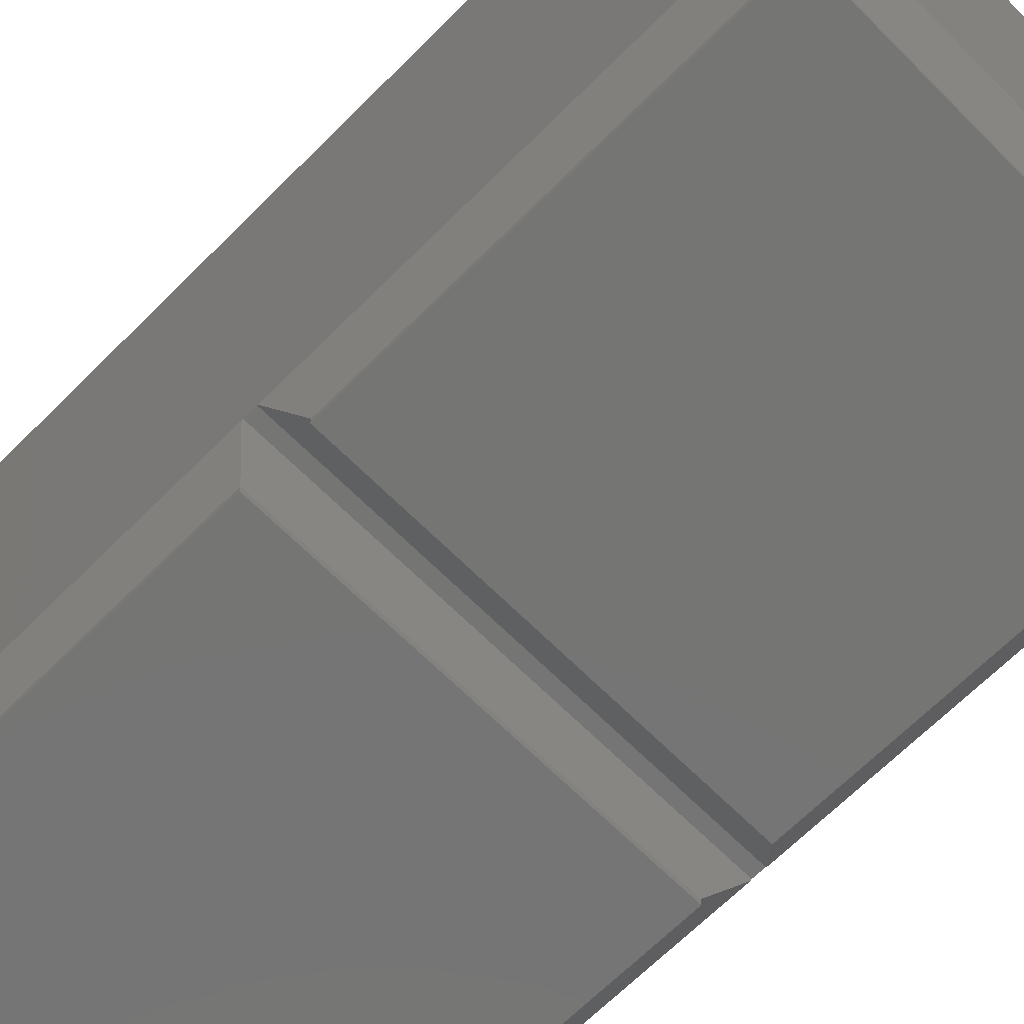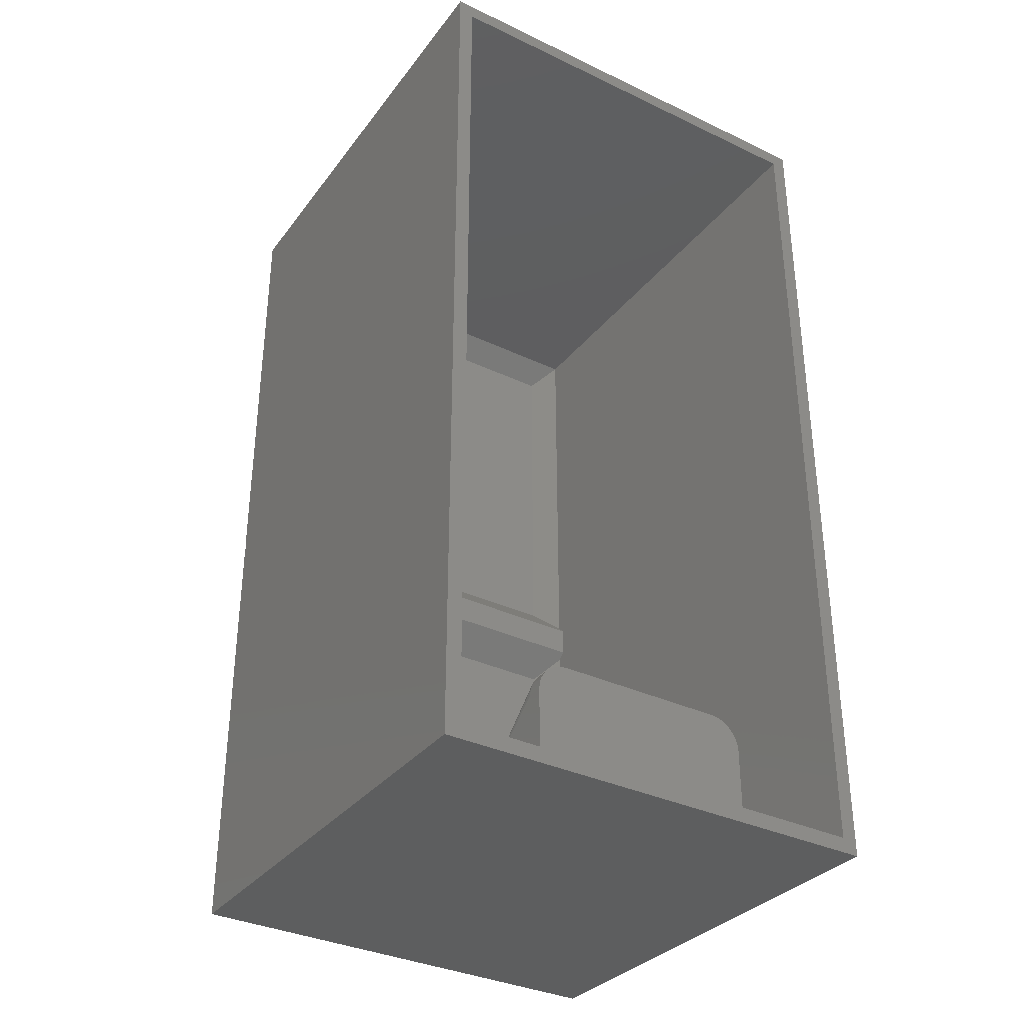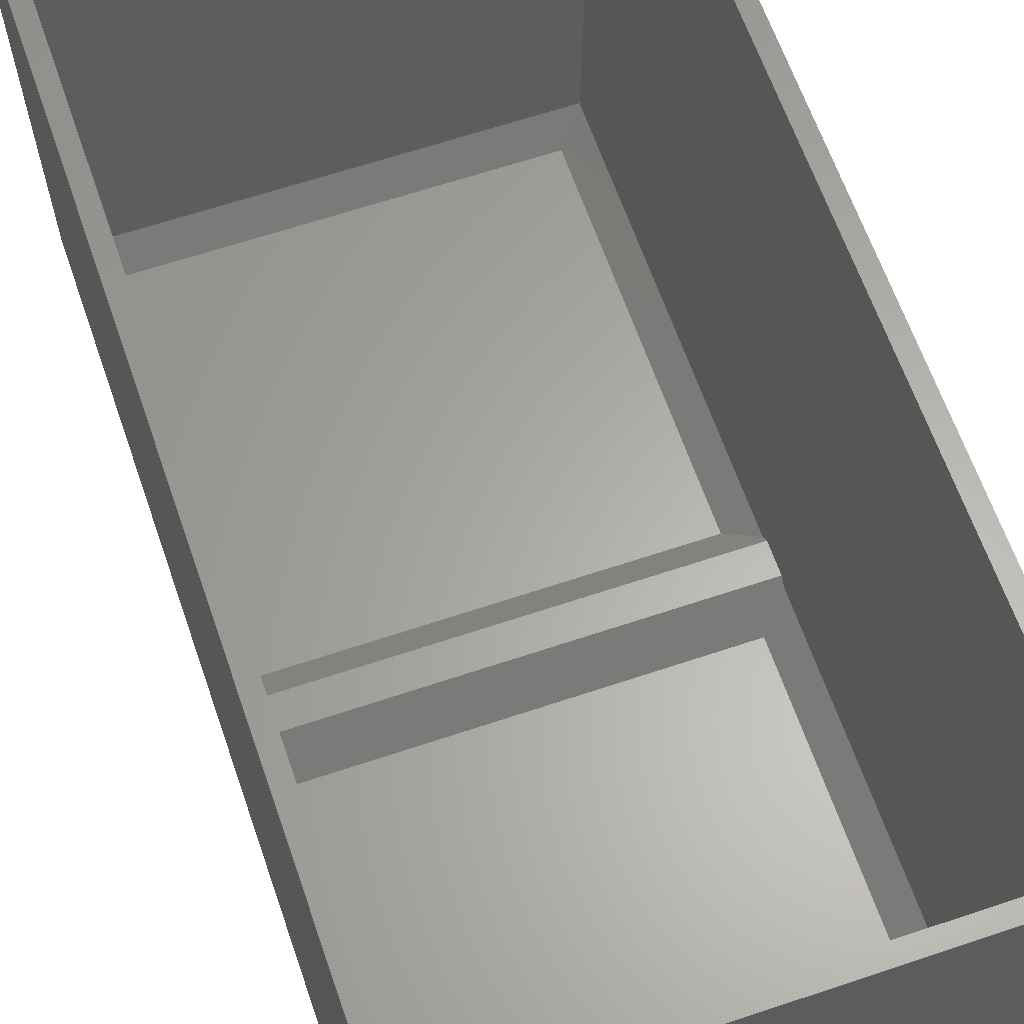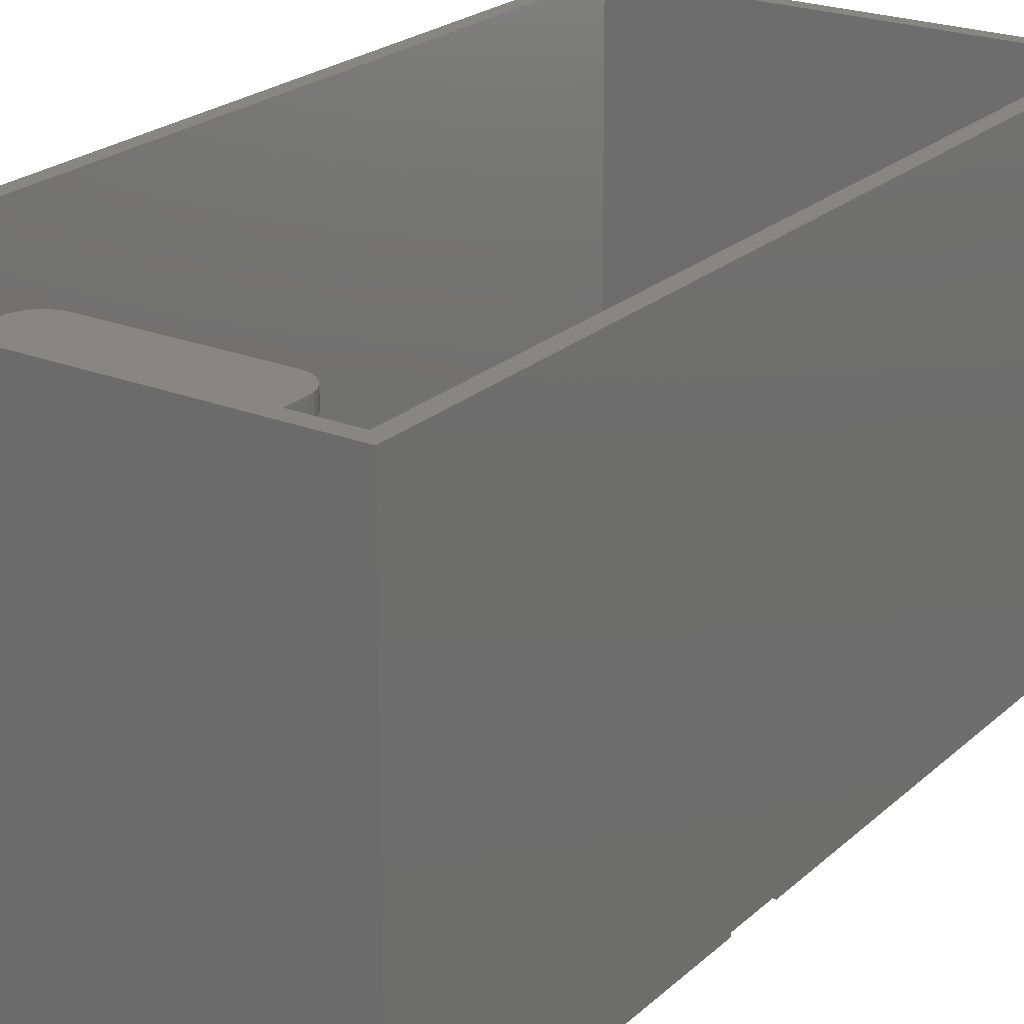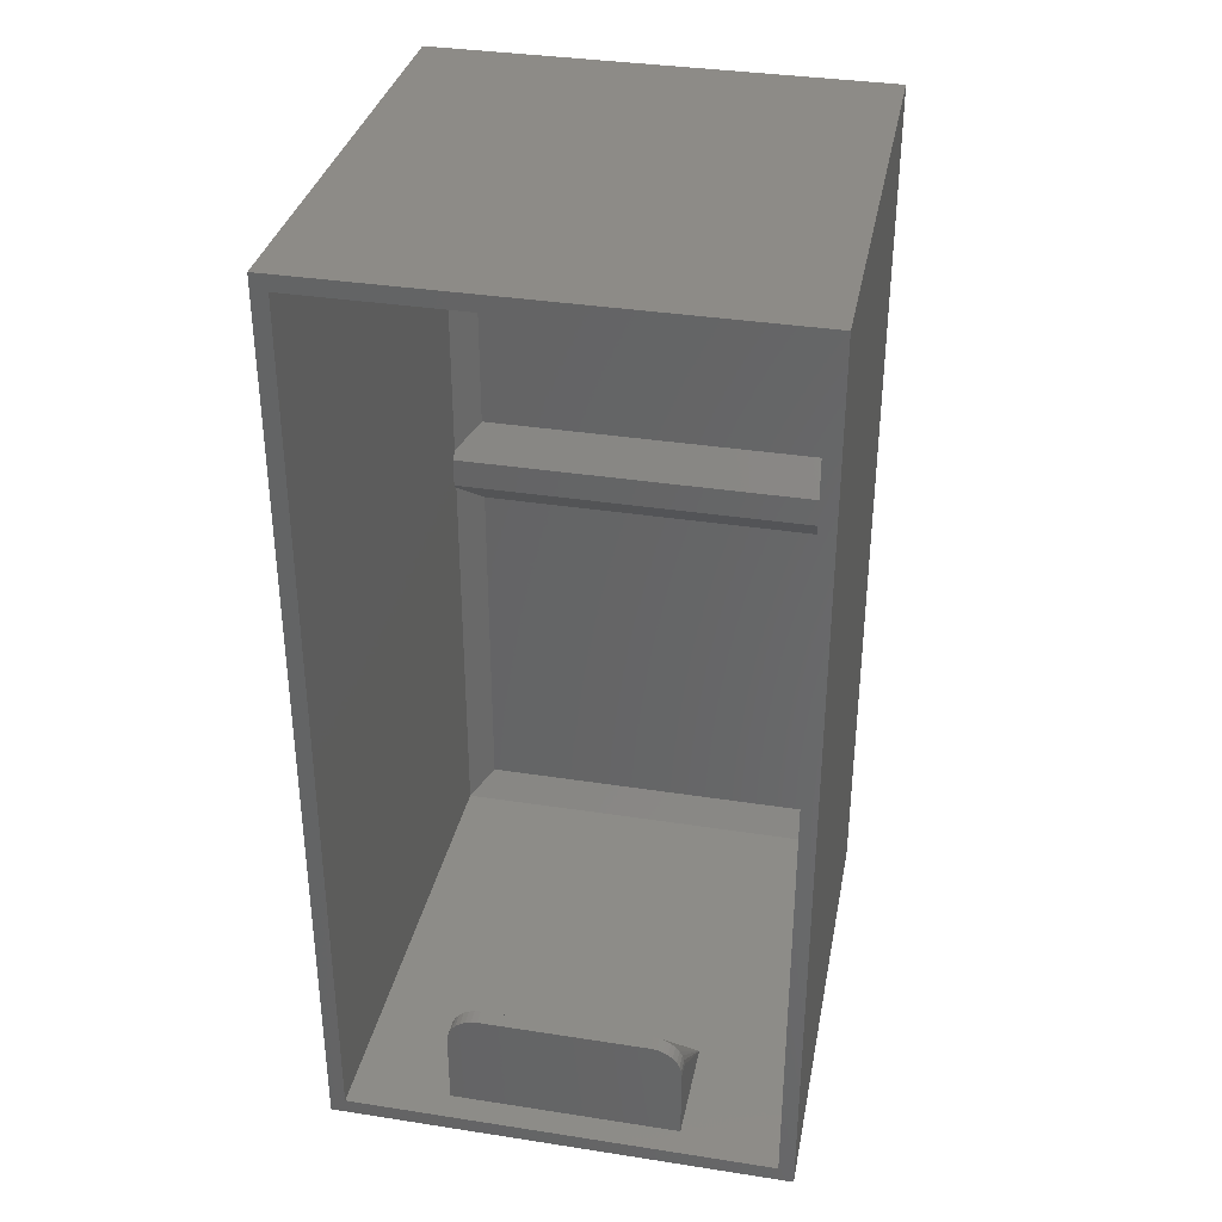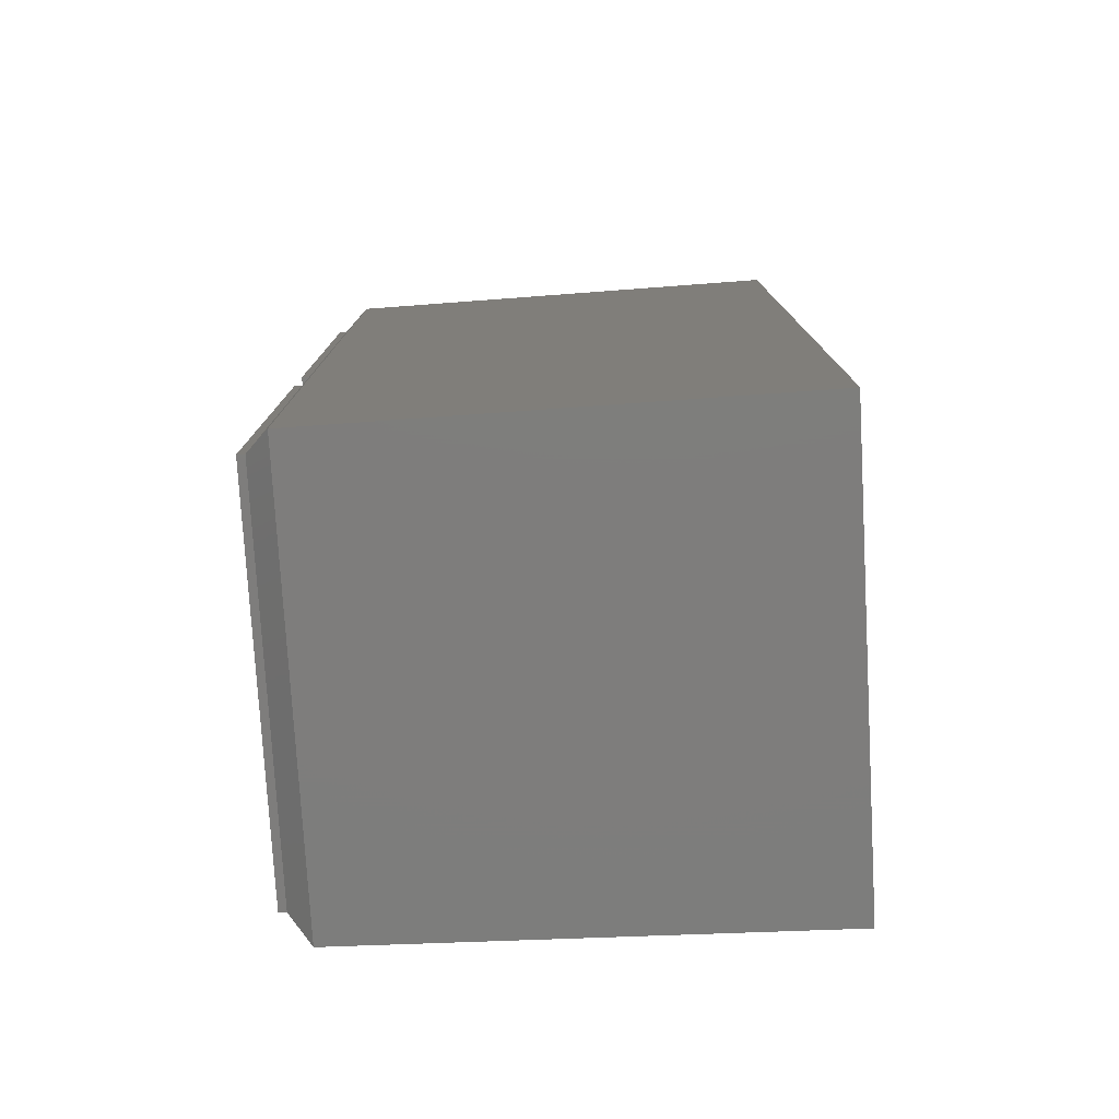
<metadata>
{"format":"stl","ext":"stl","renderer":"f3d","projection":"perspective","resolution":1024,"background":"white","views":[{"elev":-67.3,"azim":-45.0,"up":"+Z"},{"elev":-34.4,"azim":-32.6,"up":"+Y"},{"elev":62.9,"azim":161.1,"up":"+Z"},{"elev":23.0,"azim":34.3,"up":"+Z"},{"elev":35.5,"azim":11.6,"up":"+Y"},{"elev":-77.3,"azim":-86.7,"up":"+Y"}]}
</metadata>
<code>
# stl→obj: 112 verts, 220 faces
v 13 -13 0.499
v 13 13 0
v 13 13 0.499
v 13 -13 0
v -13 -13 0
v -13 13 0
v -13 13 0.499
v -13 -13 0.499
v 14.53 14.53 2.031
v 14.53 -14.53 2.031
v -14.53 -14.53 2.031
v -14.53 14.53 2.031
v 14.53 14.6 2.1
v -14.53 14.6 2.1
v 13 17 0.499
v 13 43 0
v 13 43 0.499
v 13 17 0
v -13 17 0
v -13 43 0
v -13 43 0.499
v -13 17 0.499
v 14.53 44.53 2.031
v 14.53 15.47 2.031
v -14.53 15.4 2.1
v -14.53 15.47 2.031
v 14.53 15.4 2.1
v -14.53 44.53 2.031
v 15 45 33
v 13.99 43.99 33
v 15 -15 33
v -13.99 43.99 33
v -15 45 33
v -13.99 -13.99 33
v 13.99 -13.99 33
v -15 -15 33
v -12 12 0.999
v 12 -12 0.999
v 12 12 0.999
v -12 -12 0.999
v 13.53 13.53 2.531
v 13.53 -13.53 2.531
v -13.53 -13.53 2.531
v -13.53 13.53 2.531
v -13.54 14 2.999
v 13.54 14 2.999
v -12 42 0.999
v 12 18 0.999
v 12 42 0.999
v -12 18 0.999
v 13.53 43.53 2.531
v 13.53 16.47 2.531
v 13.54 16 2.999
v -13.54 16 2.999
v -13.53 16.47 2.531
v -13.53 43.53 2.531
v 7.5 -13.97 31.25
v 7.5 -13.86 24.3
v 7.5 -13.86 24.29
v 7.499 -13.86 24.29
v 7.489 -13.86 24.28
v -7.489 -13.86 24.28
v 7.491 -13.86 24.28
v 7.493 -13.86 24.29
v 7.495 -13.86 24.29
v 7.496 -13.86 24.29
v 7.498 -13.86 24.29
v -7.5 -13.97 31.25
v -7.5 -13.86 24.3
v -7.5 -13.86 24.29
v -7.499 -13.86 24.29
v -7.498 -13.86 24.29
v -7.491 -13.86 24.28
v -7.493 -13.86 24.29
v -7.495 -13.86 24.29
v -7.496 -13.86 24.29
v -7.348 -8.235 30.25
v -7.462 -8.61 30.25
v 6.265 -7.152 30.25
v 5.89 -7.038 30.25
v -7.163 -7.889 30.25
v 7.462 -8.61 31.25
v 7.348 -8.235 30.25
v 7.348 -8.235 31.25
v 7.462 -8.61 30.25
v -7.5 -9 30.25
v -7.462 -8.61 31.25
v -7.5 -9 31.25
v 7.5 -9 30.25
v 7.5 -9 31.25
v -6.611 -7.337 30.25
v -6.265 -7.152 30.25
v 7.163 -7.889 30.25
v 5.5 -7 30.25
v -5.5 -7 30.25
v -6.914 -7.586 30.25
v -5.89 -7.038 30.25
v 6.611 -7.337 30.25
v 6.914 -7.586 30.25
v 6.265 -7.152 31.25
v 6.611 -7.337 31.25
v -5.89 -7.038 31.25
v -5.5 -7 31.25
v 5.5 -7 31.25
v 5.89 -7.038 31.25
v -6.611 -7.337 31.25
v -6.265 -7.152 31.25
v 7.163 -7.889 31.25
v -6.914 -7.586 31.25
v 6.914 -7.586 31.25
v -7.163 -7.889 31.25
v -7.348 -8.235 31.25
f 1 2 3
f 2 1 4
f 5 2 4
f 2 5 6
f 5 7 6
f 7 5 8
f 2 7 3
f 7 2 6
f 5 1 8
f 1 5 4
f 9 1 3
f 1 9 10
f 8 10 11
f 10 8 1
f 8 12 7
f 12 8 11
f 3 13 9
f 13 3 14
f 7 14 3
f 14 7 12
f 15 16 17
f 16 15 18
f 19 16 18
f 16 19 20
f 19 21 20
f 21 19 22
f 16 21 17
f 21 16 20
f 19 15 22
f 15 19 18
f 23 15 17
f 15 23 24
f 22 25 26
f 25 22 27
f 15 27 22
f 27 15 24
f 22 28 21
f 28 22 26
f 17 28 23
f 28 17 21
f 29 30 31
f 29 32 30
f 32 33 34
f 33 32 29
f 35 31 30
f 34 31 35
f 34 36 31
f 36 34 33
f 14 27 13
f 27 14 25
f 25 28 26
f 28 25 33
f 14 33 25
f 11 14 12
f 14 11 36
f 14 36 33
f 27 23 29
f 23 27 24
f 29 13 27
f 31 13 29
f 10 13 31
f 13 10 9
f 11 31 36
f 31 11 10
f 23 33 29
f 33 23 28
f 37 38 39
f 38 37 40
f 38 41 39
f 41 38 42
f 38 43 42
f 43 38 40
f 44 40 37
f 40 44 43
f 37 45 44
f 45 37 46
f 39 46 37
f 46 39 41
f 47 48 49
f 48 47 50
f 48 51 49
f 51 48 52
f 48 53 52
f 53 48 54
f 50 54 48
f 54 50 55
f 56 50 47
f 50 56 55
f 47 51 56
f 51 47 49
f 54 46 53
f 46 54 45
f 54 56 32
f 56 54 55
f 32 45 54
f 45 43 44
f 34 45 32
f 45 34 43
f 53 51 52
f 51 53 30
f 46 30 53
f 42 46 41
f 35 46 42
f 46 35 30
f 35 57 34
f 35 58 57
f 35 59 58
f 35 60 59
f 42 60 35
f 61 42 62
f 63 42 61
f 64 42 63
f 65 42 64
f 66 42 65
f 67 42 66
f 60 42 67
f 68 34 57
f 69 34 68
f 70 34 69
f 71 34 70
f 43 71 72
f 43 62 42
f 62 43 73
f 73 43 74
f 74 43 75
f 71 43 34
f 76 43 72
f 75 43 76
f 56 30 32
f 30 56 51
f 70 77 71
f 77 70 78
f 63 79 64
f 79 63 80
f 71 81 72
f 81 71 77
f 82 83 84
f 83 82 85
f 86 87 78
f 87 86 88
f 69 78 70
f 78 69 86
f 58 85 89
f 85 58 59
f 57 89 90
f 89 57 58
f 74 91 92
f 91 74 75
f 60 93 83
f 93 60 67
f 68 86 69
f 86 68 88
f 61 80 63
f 80 61 94
f 61 95 94
f 95 61 62
f 76 81 96
f 81 76 72
f 62 97 95
f 97 62 73
f 66 98 99
f 98 66 65
f 98 100 101
f 100 98 79
f 95 102 103
f 102 95 97
f 94 103 104
f 103 94 95
f 73 92 97
f 92 73 74
f 90 85 82
f 85 90 89
f 59 83 85
f 83 59 60
f 80 104 105
f 104 80 94
f 92 106 107
f 106 92 91
f 84 93 108
f 93 84 83
f 91 76 96
f 76 91 75
f 91 109 106
f 109 91 96
f 64 98 65
f 98 64 79
f 79 105 100
f 105 79 80
f 108 99 110
f 99 108 93
f 93 66 99
f 66 93 67
f 97 107 102
f 107 97 92
f 77 111 81
f 111 77 112
f 78 112 77
f 112 78 87
f 81 109 96
f 109 81 111
f 99 101 110
f 101 99 98
f 104 90 82
f 104 82 84
f 104 84 108
f 104 108 110
f 104 110 101
f 104 101 100
f 104 100 105
f 90 104 57
f 103 57 104
f 88 103 102
f 88 102 107
f 88 107 106
f 88 106 109
f 88 109 111
f 88 111 112
f 88 112 87
f 103 88 68
f 103 68 57

</code>
